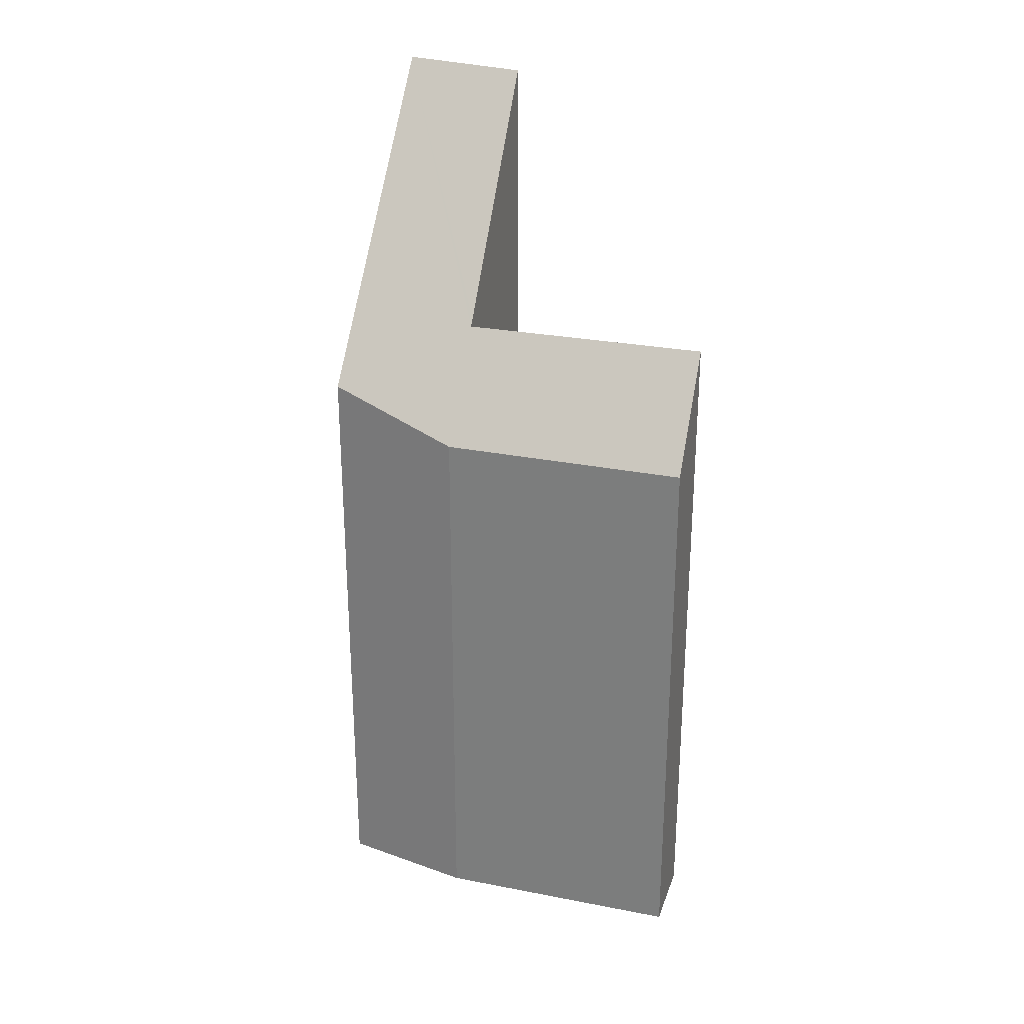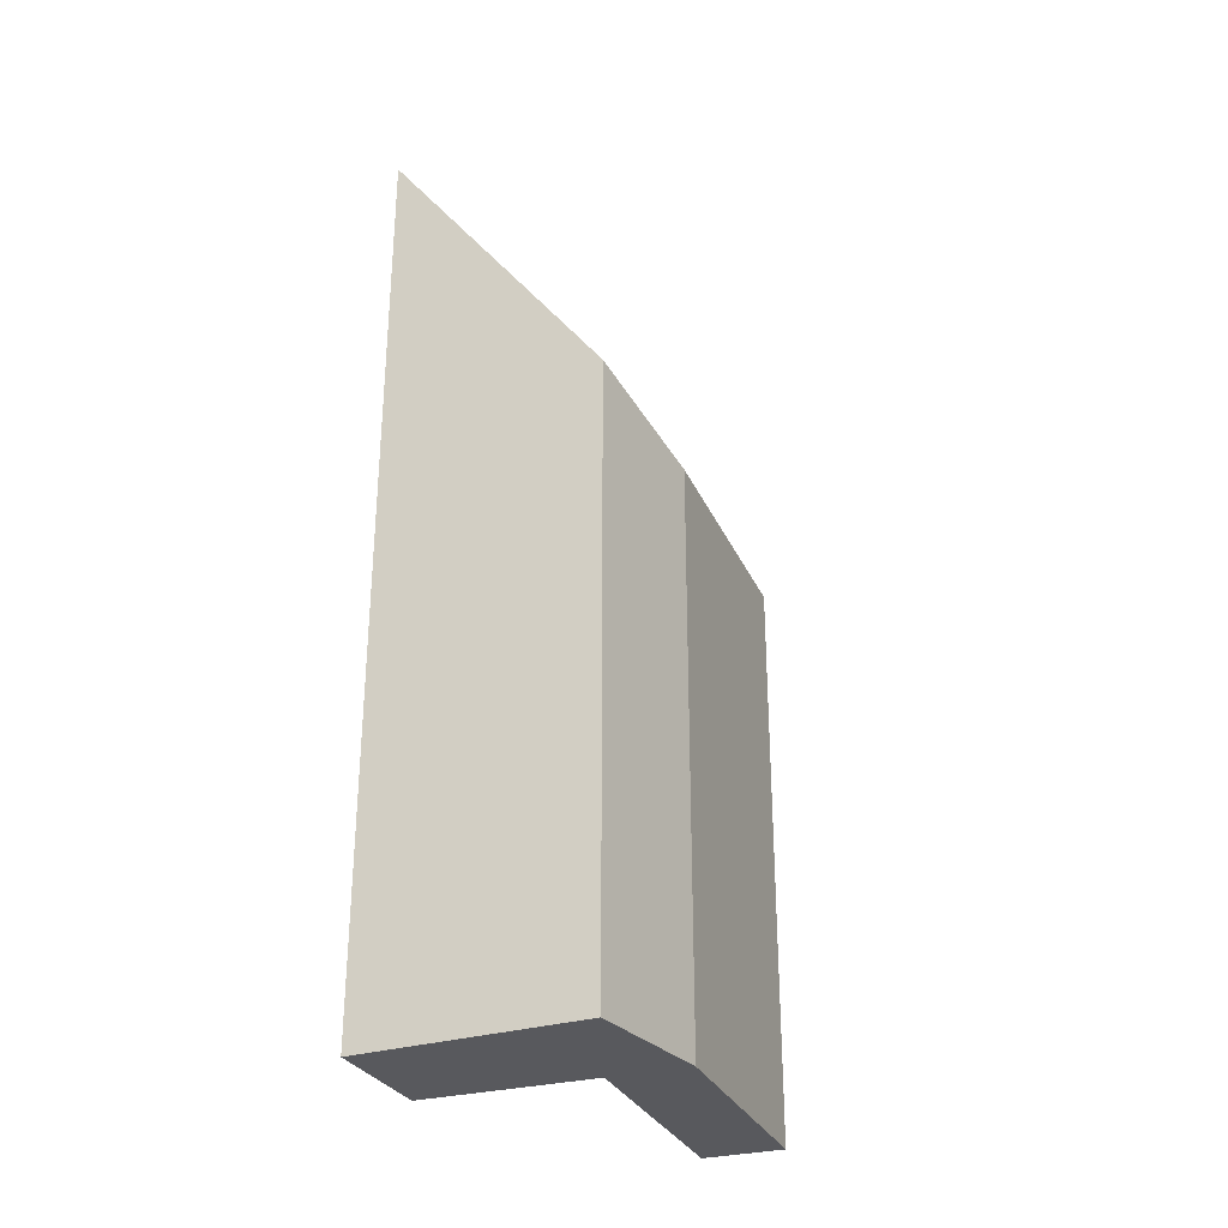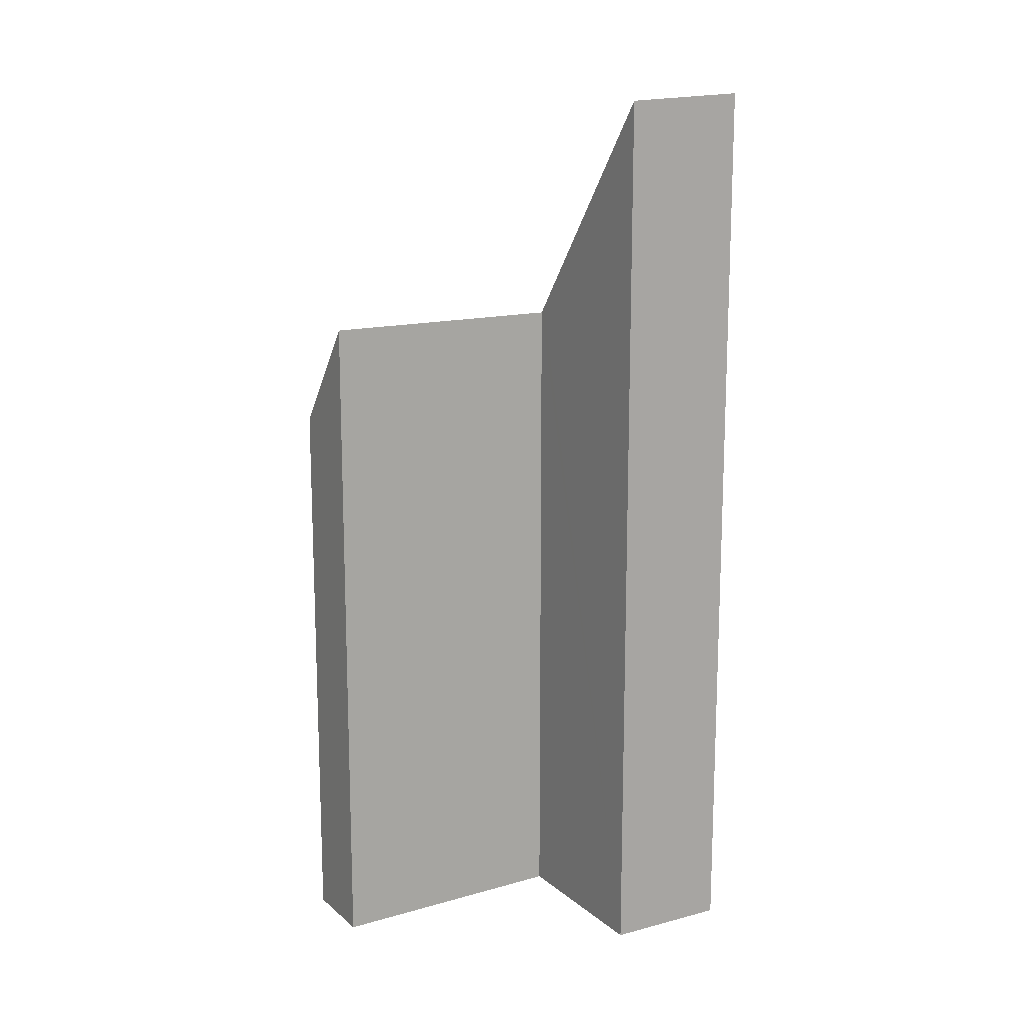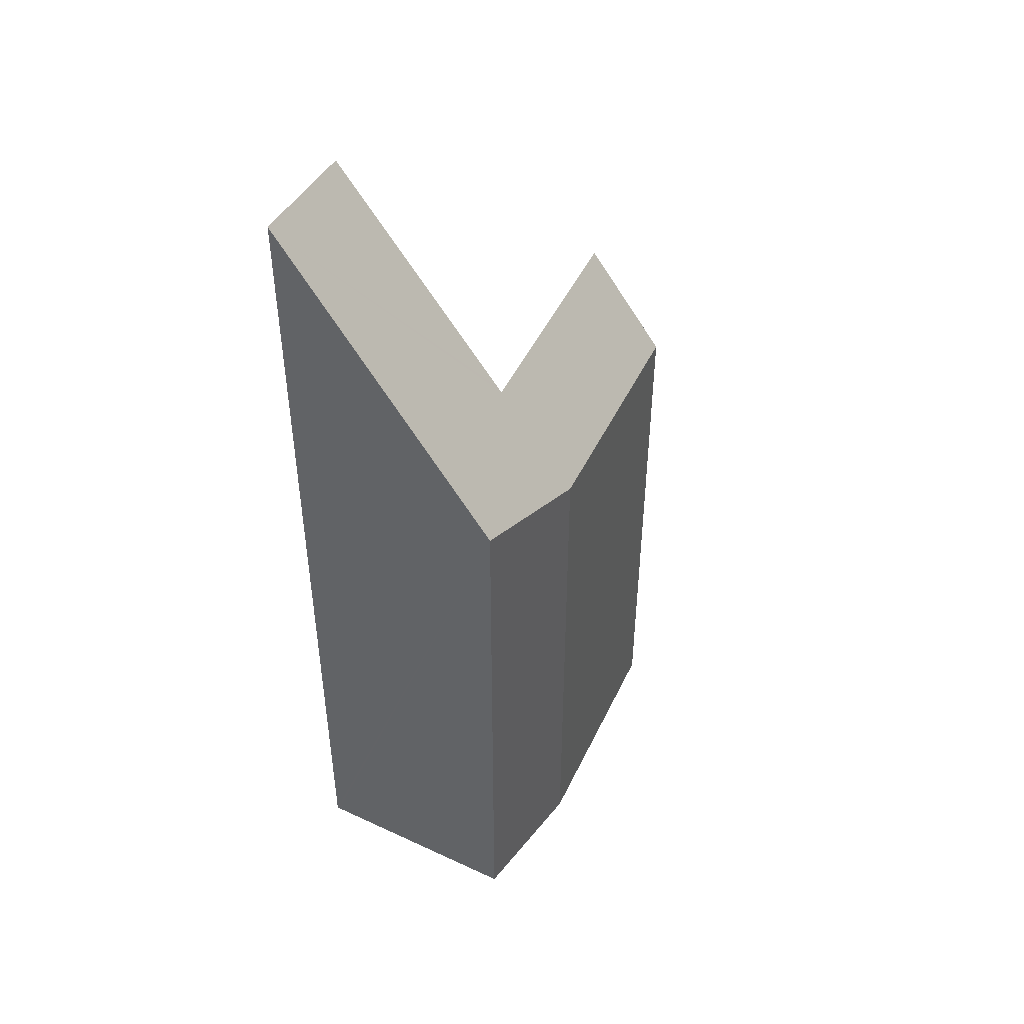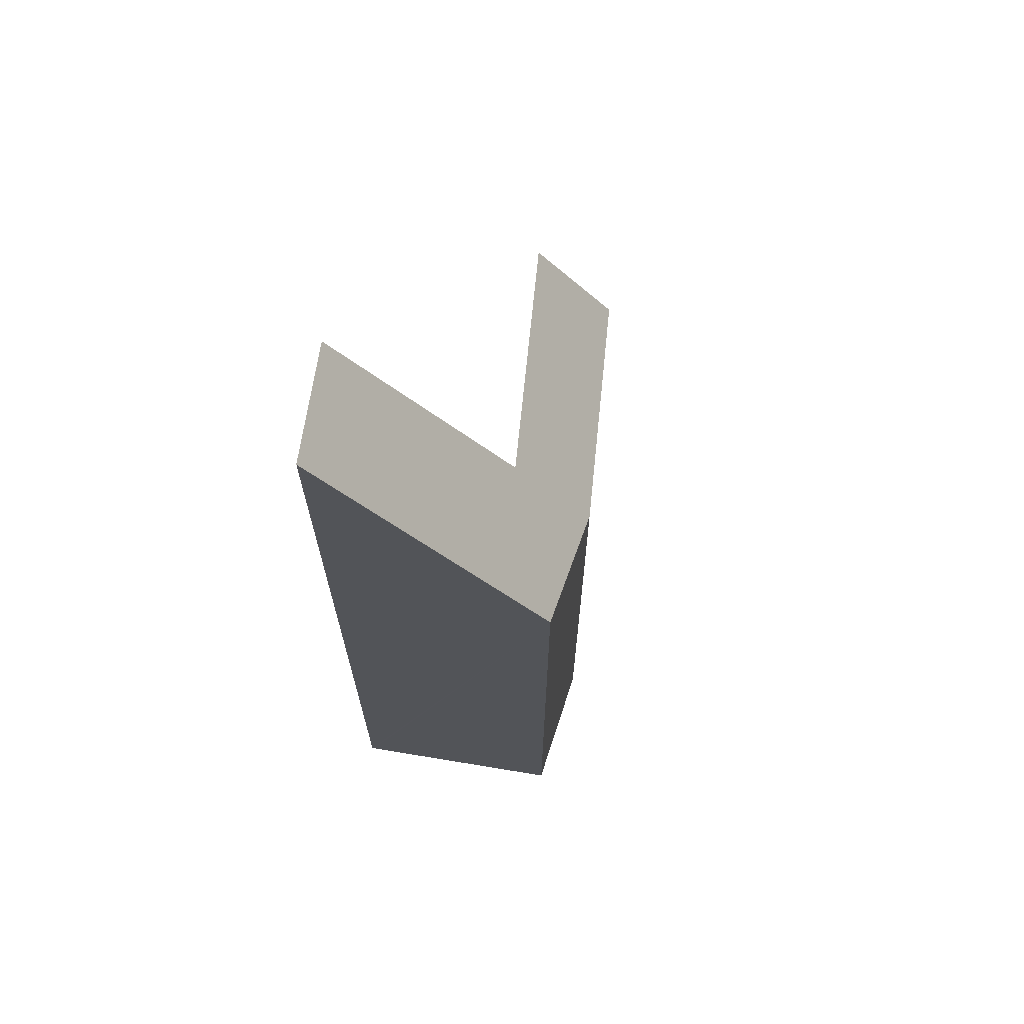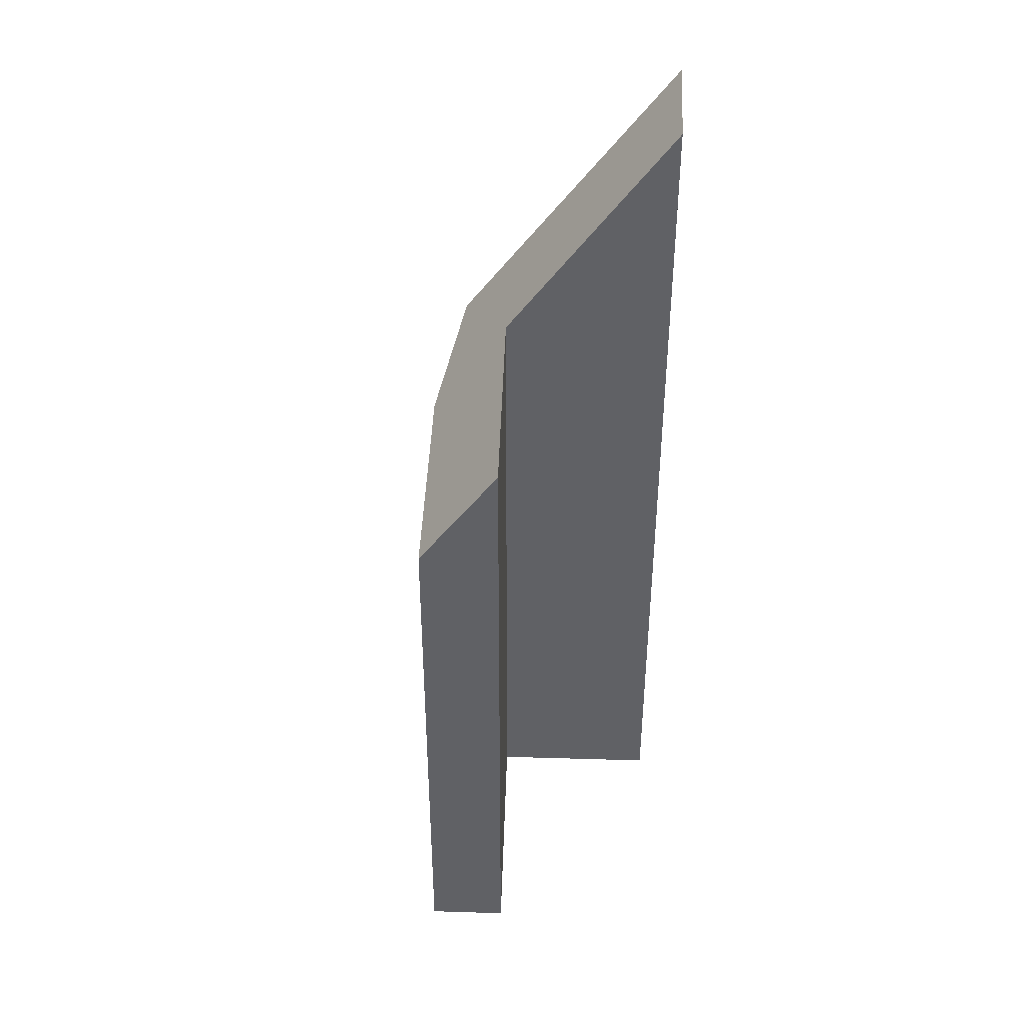
<metadata>
{"format":"obj","ext":"obj","renderer":"f3d","projection":"perspective","resolution":1024,"background":"white","views":[{"elev":27.4,"azim":-47.5,"up":"+Y"},{"elev":-29.9,"azim":-133.4,"up":"+Y"},{"elev":14.6,"azim":84.7,"up":"+Y"},{"elev":46.3,"azim":-129.8,"up":"+Y"},{"elev":67.4,"azim":-148.2,"up":"+Y"},{"elev":40.8,"azim":27.7,"up":"+Y"}]}
</metadata>
<code>
v  3.009 12.18 7.637
v  2.212 14.47 2.149
v  0.699 12.21 2.873
v  4.541 14.47 6.906
v  1.058 14.61 -0.435
v  0 13.06 7.999e-16
v  4.403 19.48 -1.809
v  2.302 14.61 2.106
v  5.526 19.43 0.56
v  4.455 19.55 -1.83
v  5.132 19.48 -0.32
v  4.541 -4.229e-16 6.906
v  3.009 -4.676e-16 7.637
v  5.526 -3.429e-17 0.56
v  2.212 -1.316e-16 2.149
v  2.302 -1.29e-16 2.106
v  4.455 1.121e-16 -1.83
v  5.132 1.959e-17 -0.32
v  4.403 1.108e-16 -1.809
v  1.058 2.664e-17 -0.435
v  0 0 0
v  0.699 -1.759e-16 2.873
g defaultobject
f 1 2 3
f 2 1 4
f 3 5 6
f 5 3 7
f 7 3 2
f 7 2 8
f 7 8 9
f 7 9 10
f 10 9 11
f 1 12 4
f 12 1 13
f 8 14 9
f 14 8 2
f 14 2 15
f 14 15 16
f 12 2 4
f 2 12 15
f 14 11 9
f 11 14 10
f 10 14 17
f 17 14 18
f 17 7 10
f 7 17 5
f 5 17 6
f 6 17 19
f 6 19 20
f 6 20 21
f 22 1 3
f 1 22 13
f 21 3 6
f 3 21 22
f 18 19 17
f 19 18 20
f 20 18 14
f 20 14 21
f 21 14 22
f 22 14 15
f 15 14 16
f 22 15 12
f 22 12 13

</code>
